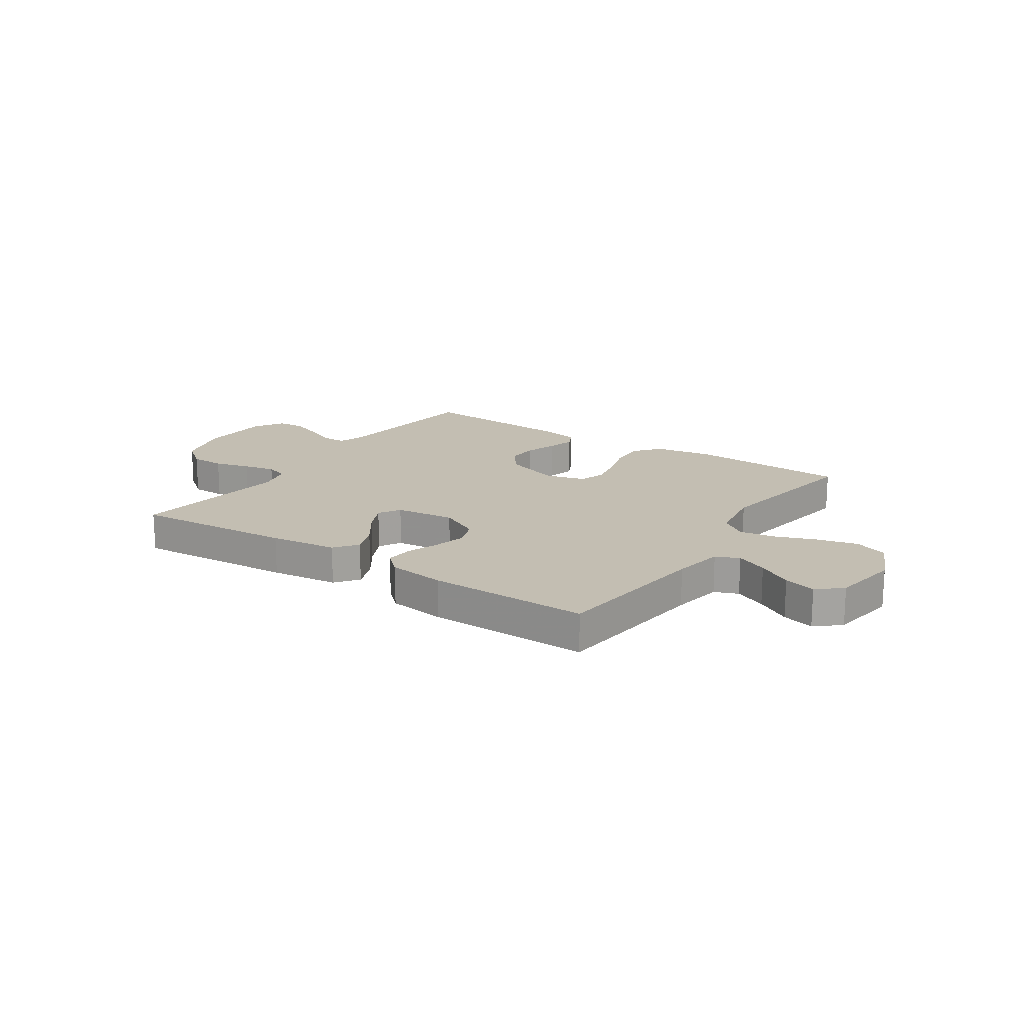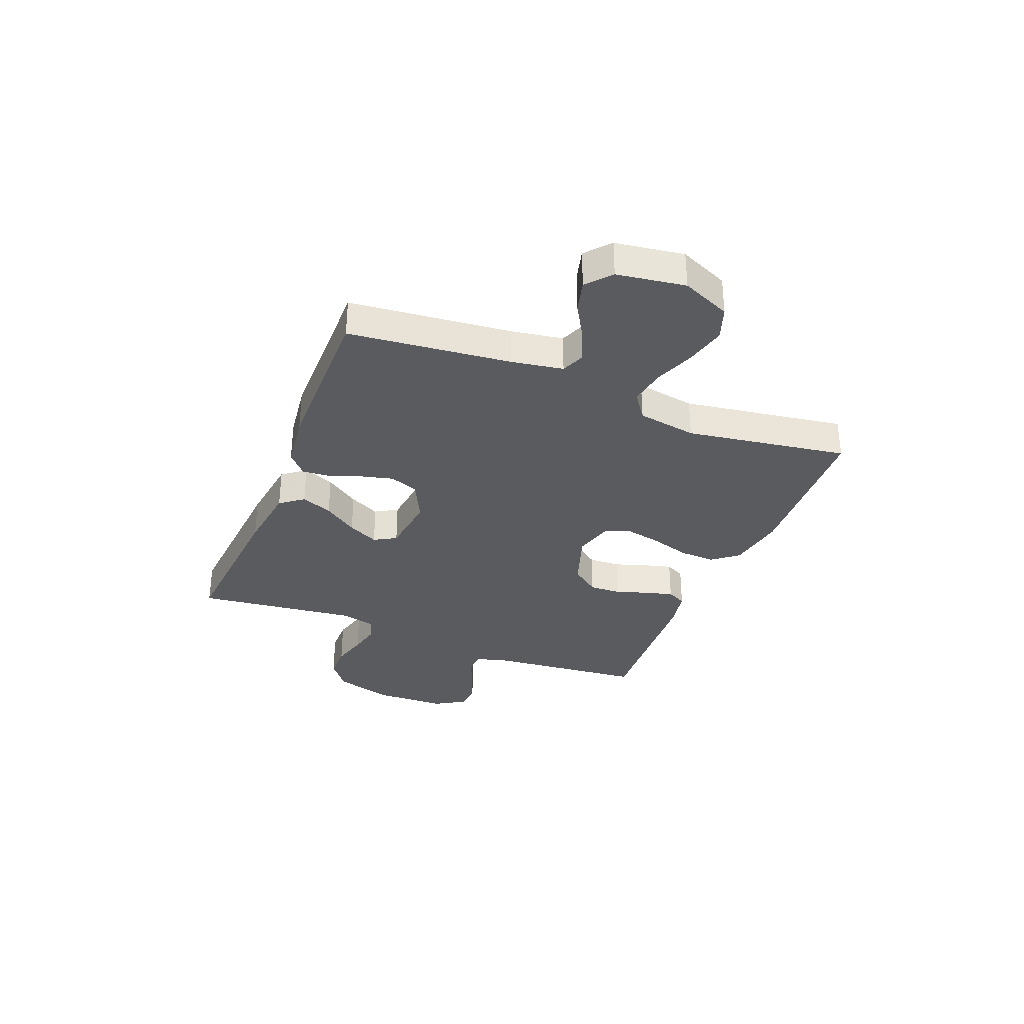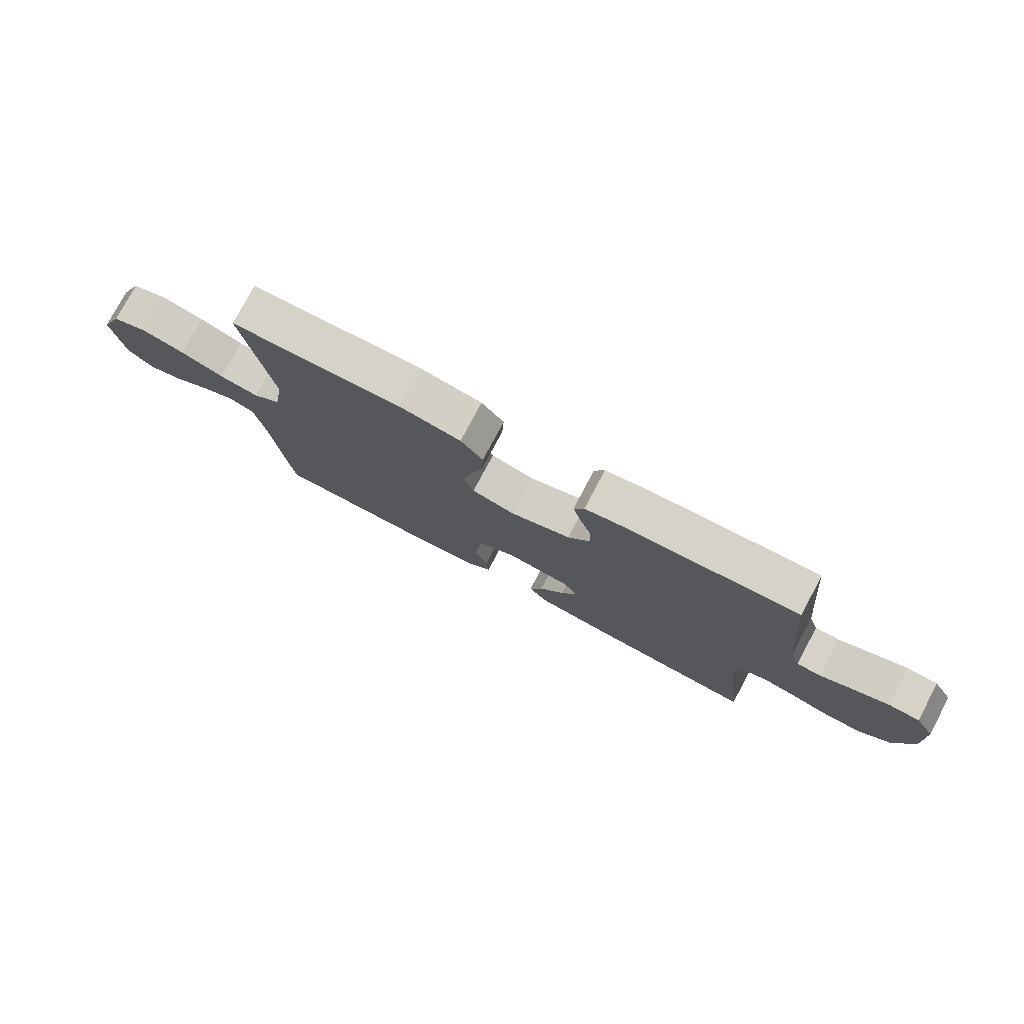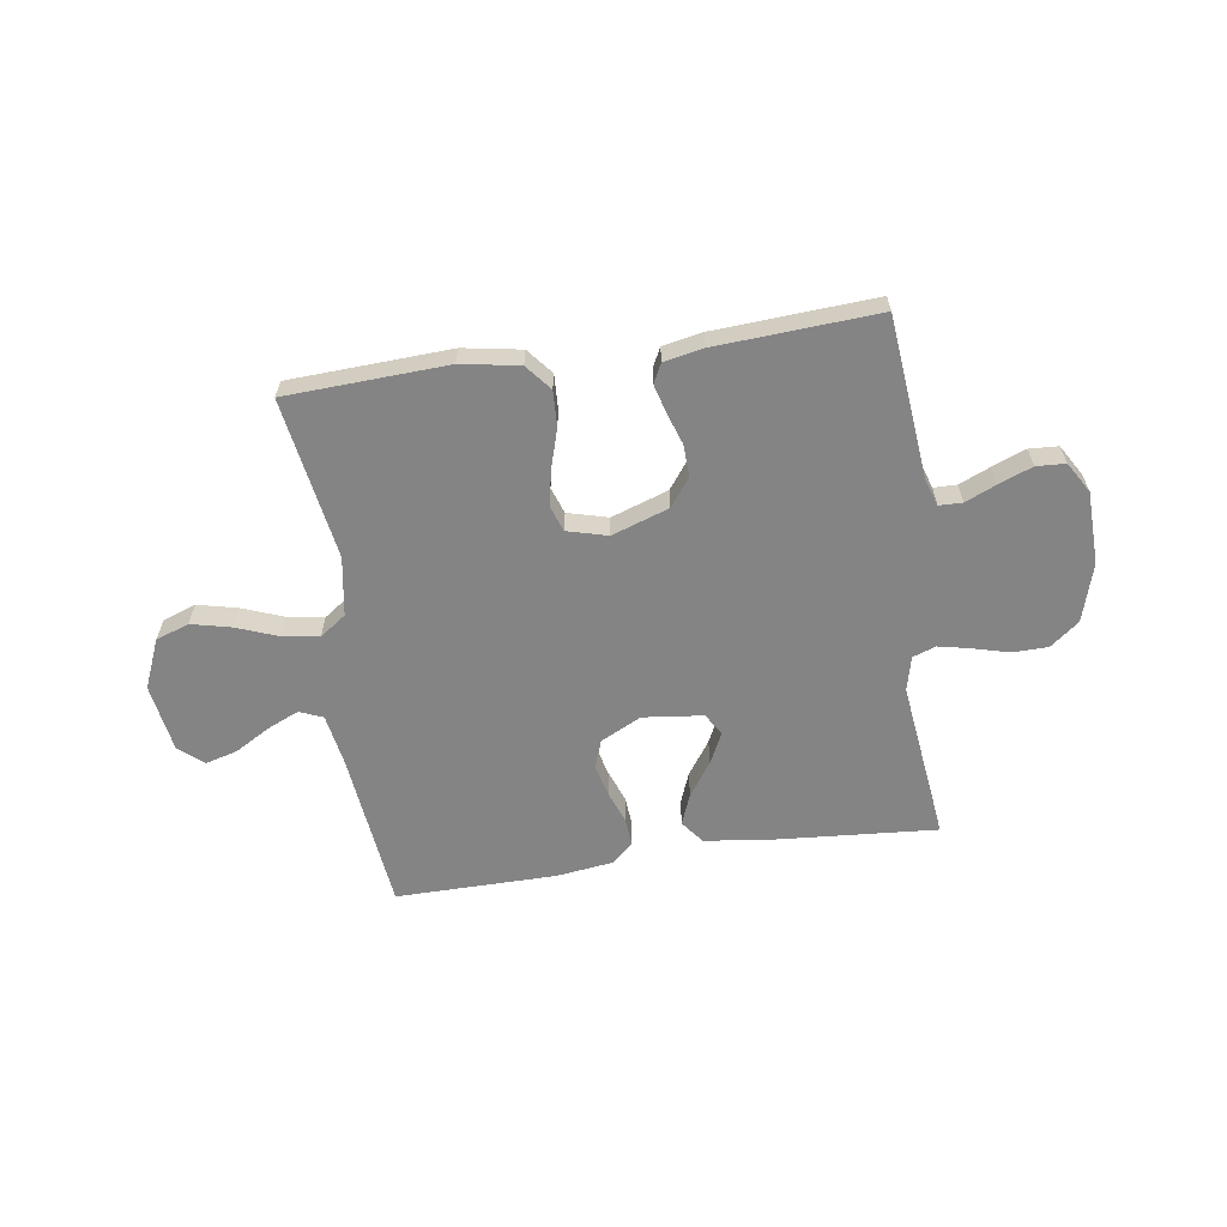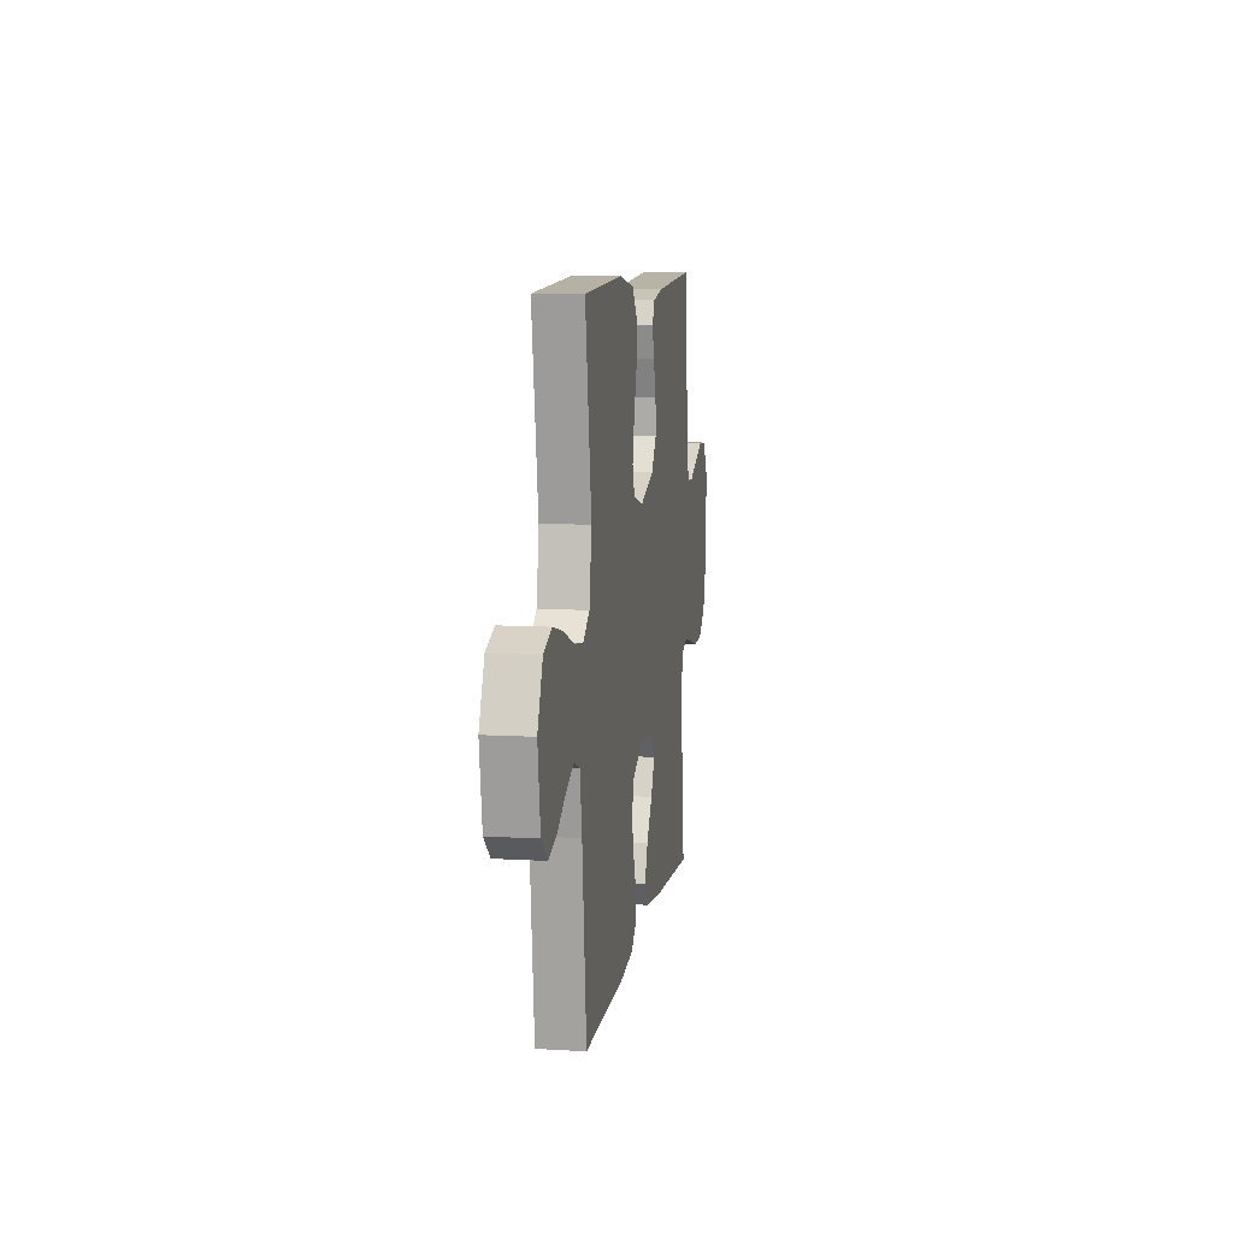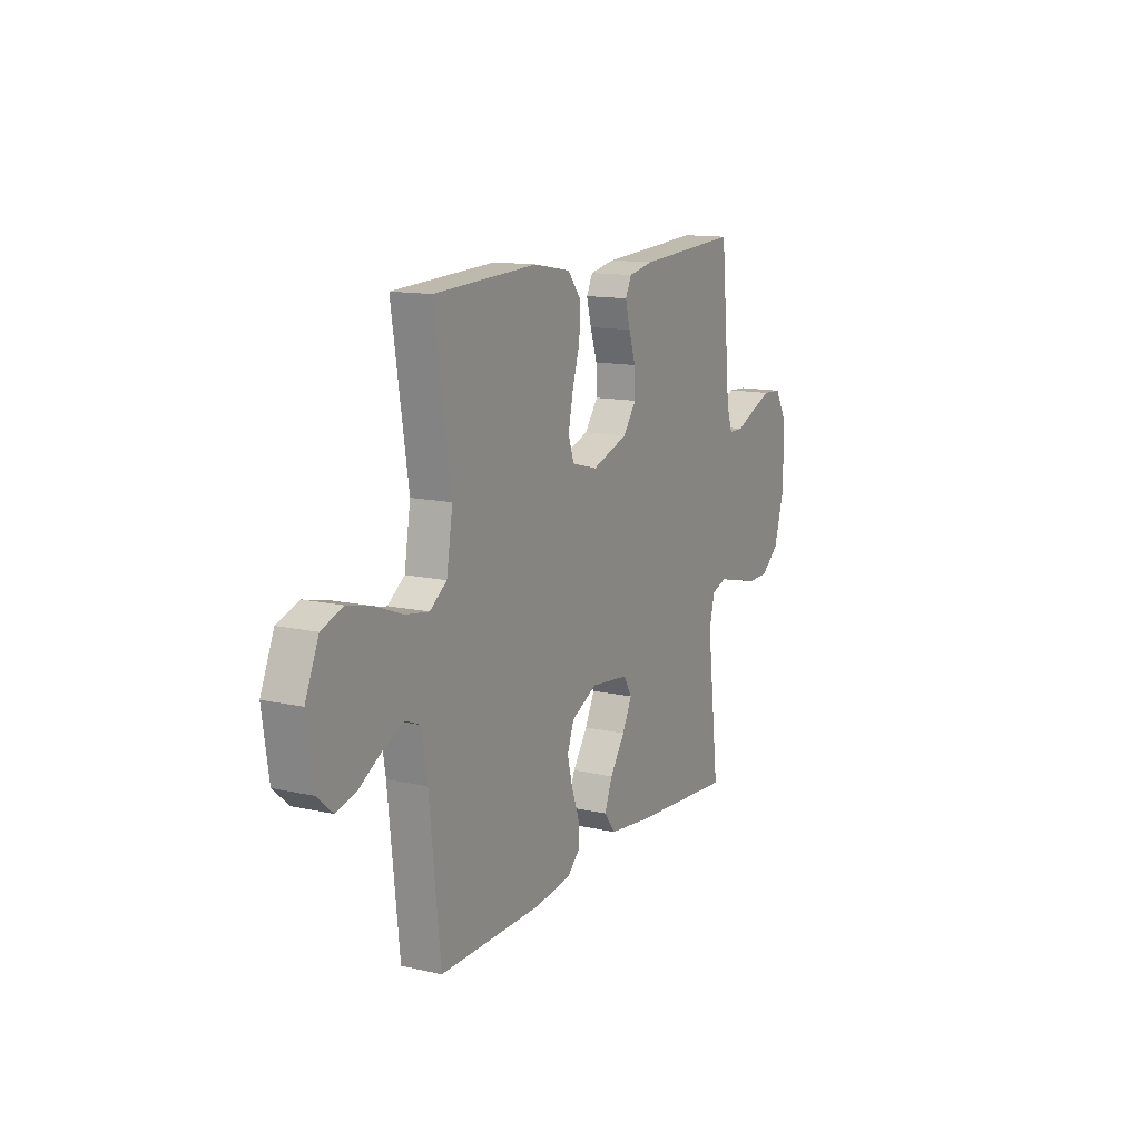
<metadata>
{"format":"obj","ext":"obj","renderer":"f3d","projection":"perspective","resolution":1024,"background":"white","views":[{"elev":17.4,"azim":-146.0,"up":"+Y"},{"elev":-32.8,"azim":-111.8,"up":"+Y"},{"elev":77.2,"azim":27.9,"up":"+Z"},{"elev":-61.5,"azim":8.5,"up":"+Y"},{"elev":9.4,"azim":-81.1,"up":"+Z"},{"elev":13.2,"azim":-62.8,"up":"+Z"}]}
</metadata>
<code>
v -0.5 0.07 -0.5
v -0.532 0.07 -0.2
v -0.548 0.07 -0.104
v -0.592 0.07 -0.086
v -0.651 0.07 -0.112
v -0.716 0.07 -0.15
v -0.776 0.07 -0.166
v -0.821 0.07 -0.127
v -0.84 0.07 0
v -0.801 0.07 0.091
v -0.739 0.07 0.113
v -0.664 0.07 0.095
v -0.588 0.07 0.066
v -0.52 0.07 0.055
v -0.471 0.07 0.09
v -0.453 0.07 0.2
v -0.5 0.07 0.5
v -0.2 0.07 0.514
v -0.092 0.07 0.495
v -0.053 0.07 0.447
v -0.056 0.07 0.381
v -0.078 0.07 0.309
v -0.092 0.07 0.242
v -0.075 0.07 0.193
v 0 0.07 0.173
v 0.106 0.07 0.209
v 0.145 0.07 0.261
v 0.143 0.07 0.32
v 0.123 0.07 0.38
v 0.109 0.07 0.432
v 0.127 0.07 0.468
v 0.2 0.07 0.482
v 0.5 0.07 0.5
v 0.529 0.07 0.2
v 0.546 0.07 0.148
v 0.589 0.07 0.147
v 0.647 0.07 0.172
v 0.709 0.07 0.196
v 0.763 0.07 0.193
v 0.797 0.07 0.136
v 0.801 0.07 0
v 0.769 0.07 -0.108
v 0.715 0.07 -0.15
v 0.65 0.07 -0.151
v 0.583 0.07 -0.133
v 0.523 0.07 -0.12
v 0.48 0.07 -0.135
v 0.464 0.07 -0.2
v 0.5 0.07 -0.5
v 0.2 0.07 -0.477
v 0.074 0.07 -0.461
v 0.041 0.07 -0.418
v 0.064 0.07 -0.36
v 0.108 0.07 -0.297
v 0.136 0.07 -0.24
v 0.112 0.07 -0.199
v 0 0.07 -0.186
v -0.076 0.07 -0.224
v -0.095 0.07 -0.277
v -0.08 0.07 -0.337
v -0.058 0.07 -0.396
v -0.054 0.07 -0.448
v -0.093 0.07 -0.484
v -0.2 0.07 -0.498
v -0.5 0 -0.5
v -0.532 0 -0.2
v -0.548 0 -0.104
v -0.592 0 -0.086
v -0.651 0 -0.112
v -0.716 0 -0.15
v -0.776 0 -0.166
v -0.821 0 -0.127
v -0.84 0 0
v -0.801 0 0.091
v -0.739 0 0.113
v -0.664 0 0.095
v -0.588 0 0.066
v -0.52 0 0.055
v -0.471 0 0.09
v -0.453 0 0.2
v -0.5 0 0.5
v -0.2 0 0.514
v -0.092 0 0.495
v -0.053 0 0.447
v -0.056 0 0.381
v -0.078 0 0.309
v -0.092 0 0.242
v -0.075 0 0.193
v 0 0 0.173
v 0.106 0 0.209
v 0.145 0 0.261
v 0.143 0 0.32
v 0.123 0 0.38
v 0.109 0 0.432
v 0.127 0 0.468
v 0.2 0 0.482
v 0.5 0 0.5
v 0.529 0 0.2
v 0.546 0 0.148
v 0.589 0 0.147
v 0.647 0 0.172
v 0.709 0 0.196
v 0.763 0 0.193
v 0.797 0 0.136
v 0.801 0 0
v 0.769 0 -0.108
v 0.715 0 -0.15
v 0.65 0 -0.151
v 0.583 0 -0.133
v 0.523 0 -0.12
v 0.48 0 -0.135
v 0.464 0 -0.2
v 0.5 0 -0.5
v 0.2 0 -0.477
v 0.074 0 -0.461
v 0.041 0 -0.418
v 0.064 0 -0.36
v 0.108 0 -0.297
v 0.136 0 -0.24
v 0.112 0 -0.199
v 0 0 -0.186
v -0.076 0 -0.224
v -0.095 0 -0.277
v -0.08 0 -0.337
v -0.058 0 -0.396
v -0.054 0 -0.448
v -0.093 0 -0.484
v -0.2 0 -0.498
f 64 1 2
f 63 64 2
f 62 63 2
f 61 62 2
f 60 61 2
f 59 60 2 3
f 58 59 3 4
f 57 58 4
f 56 57 4
f 52 53 54
f 51 52 54
f 50 51 54
f 49 50 54
f 48 49 54
f 47 48 54 55
f 46 47 55 56
f 43 44 45
f 42 43 45
f 41 42 45
f 40 41 45
f 39 40 45
f 38 39 45
f 37 38 45
f 36 37 45
f 35 36 45 46
f 46 56 4
f 35 46 4
f 34 35 4
f 32 33 34
f 31 32 34
f 30 31 34
f 29 30 34
f 28 29 34
f 20 21 22
f 19 20 22
f 18 19 22
f 17 18 22
f 16 17 22
f 15 16 22 23
f 14 15 23 24
f 11 12 13
f 10 11 13
f 9 10 13
f 8 9 13
f 7 8 13
f 6 7 13
f 5 6 13
f 4 5 13 14
f 27 28 34
f 26 27 34
f 25 26 34 4
f 4 14 24 25
f 66 65 128
f 66 128 127
f 66 127 126
f 66 126 125
f 66 125 124
f 67 66 124 123
f 68 67 123 122
f 68 122 121
f 68 121 120
f 118 117 116
f 118 116 115
f 118 115 114
f 118 114 113
f 118 113 112
f 119 118 112 111
f 120 119 111 110
f 109 108 107
f 109 107 106
f 109 106 105
f 109 105 104
f 109 104 103
f 109 103 102
f 109 102 101
f 109 101 100
f 110 109 100 99
f 68 120 110
f 68 110 99
f 68 99 98
f 98 97 96
f 98 96 95
f 98 95 94
f 98 94 93
f 98 93 92
f 86 85 84
f 86 84 83
f 86 83 82
f 86 82 81
f 86 81 80
f 87 86 80 79
f 88 87 79 78
f 77 76 75
f 77 75 74
f 77 74 73
f 77 73 72
f 77 72 71
f 77 71 70
f 77 70 69
f 78 77 69 68
f 98 92 91
f 98 91 90
f 68 98 90 89
f 89 88 78 68
f 1 65 66 2
f 2 66 67 3
f 3 67 68 4
f 4 68 69 5
f 5 69 70 6
f 6 70 71 7
f 7 71 72 8
f 8 72 73 9
f 9 73 74 10
f 10 74 75 11
f 11 75 76 12
f 12 76 77 13
f 13 77 78 14
f 14 78 79 15
f 15 79 80 16
f 16 80 81 17
f 17 81 82 18
f 18 82 83 19
f 19 83 84 20
f 20 84 85 21
f 21 85 86 22
f 22 86 87 23
f 23 87 88 24
f 24 88 89 25
f 25 89 90 26
f 26 90 91 27
f 27 91 92 28
f 28 92 93 29
f 29 93 94 30
f 30 94 95 31
f 31 95 96 32
f 32 96 97 33
f 33 97 98 34
f 34 98 99 35
f 35 99 100 36
f 36 100 101 37
f 37 101 102 38
f 38 102 103 39
f 39 103 104 40
f 40 104 105 41
f 41 105 106 42
f 42 106 107 43
f 43 107 108 44
f 44 108 109 45
f 45 109 110 46
f 46 110 111 47
f 47 111 112 48
f 48 112 113 49
f 49 113 114 50
f 50 114 115 51
f 51 115 116 52
f 52 116 117 53
f 53 117 118 54
f 54 118 119 55
f 55 119 120 56
f 56 120 121 57
f 57 121 122 58
f 58 122 123 59
f 59 123 124 60
f 60 124 125 61
f 61 125 126 62
f 62 126 127 63
f 63 127 128 64
f 64 128 65 1

</code>
